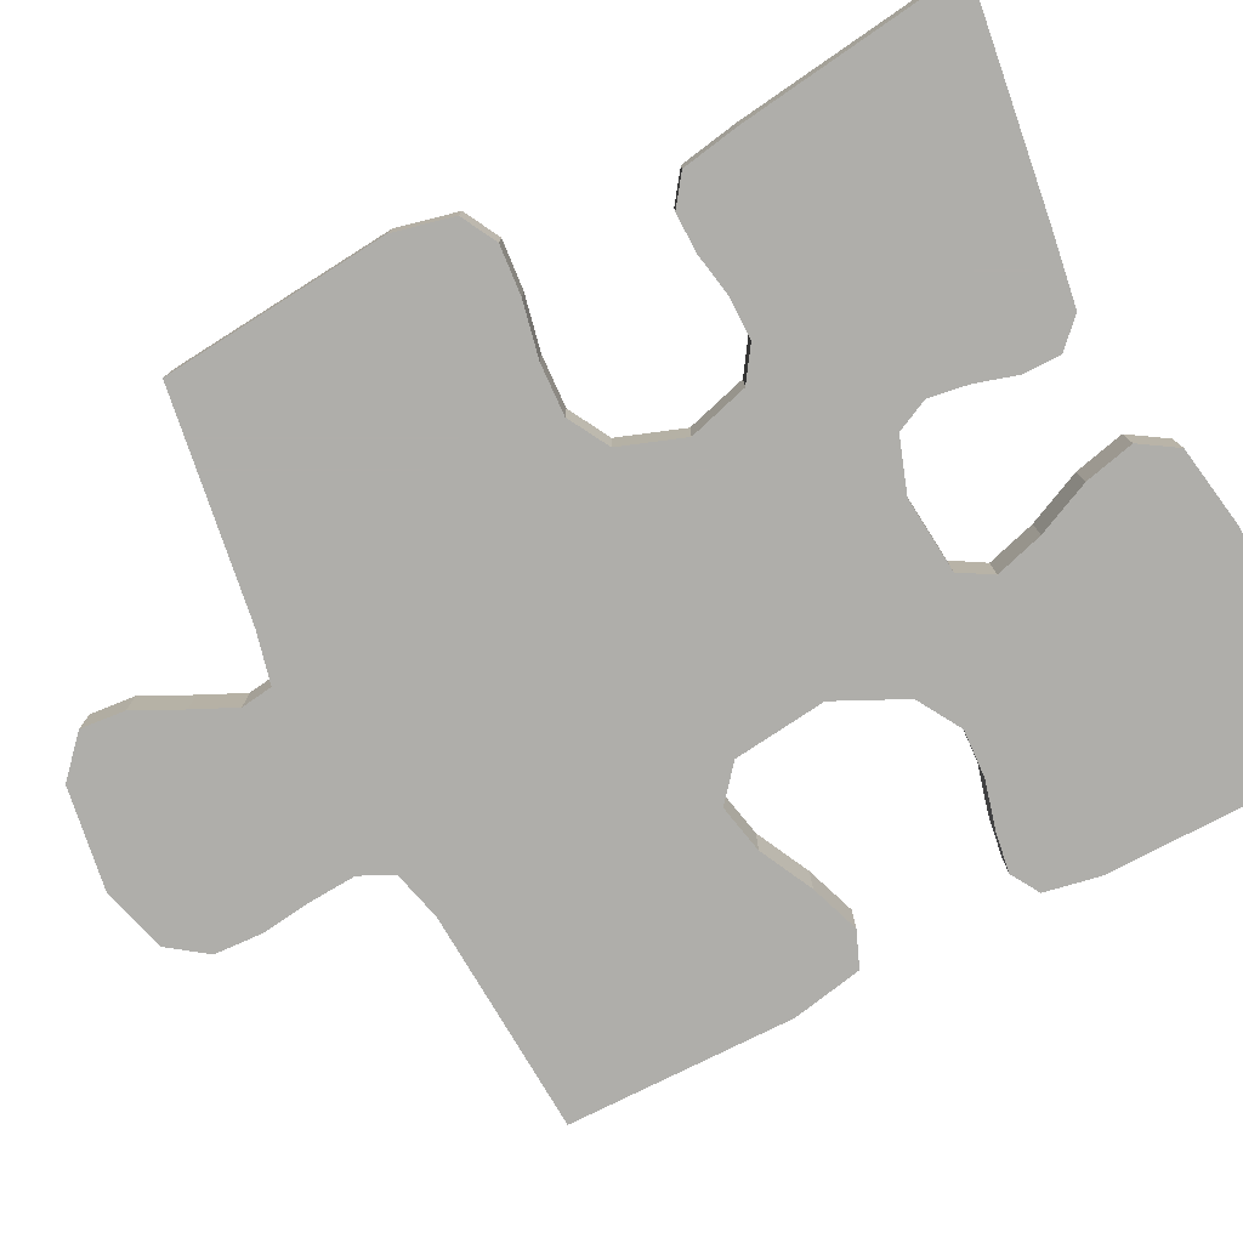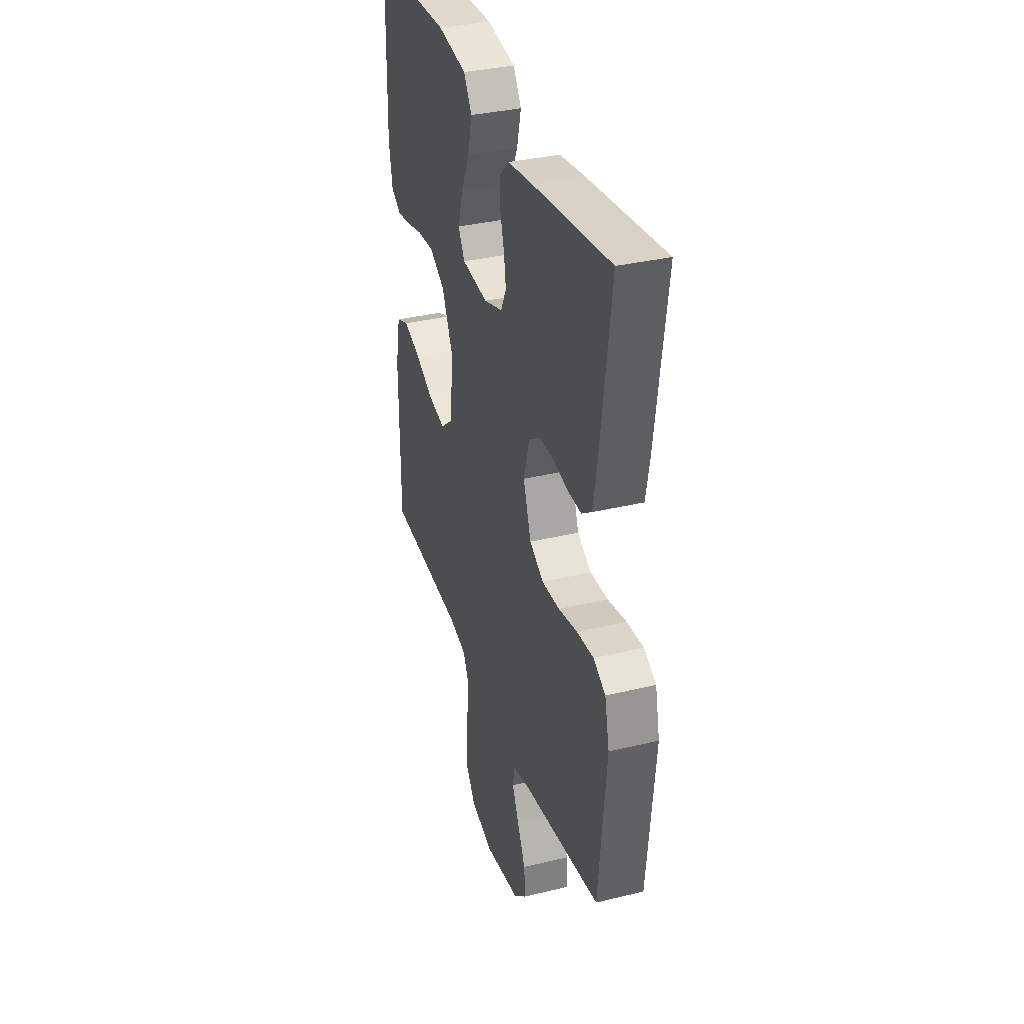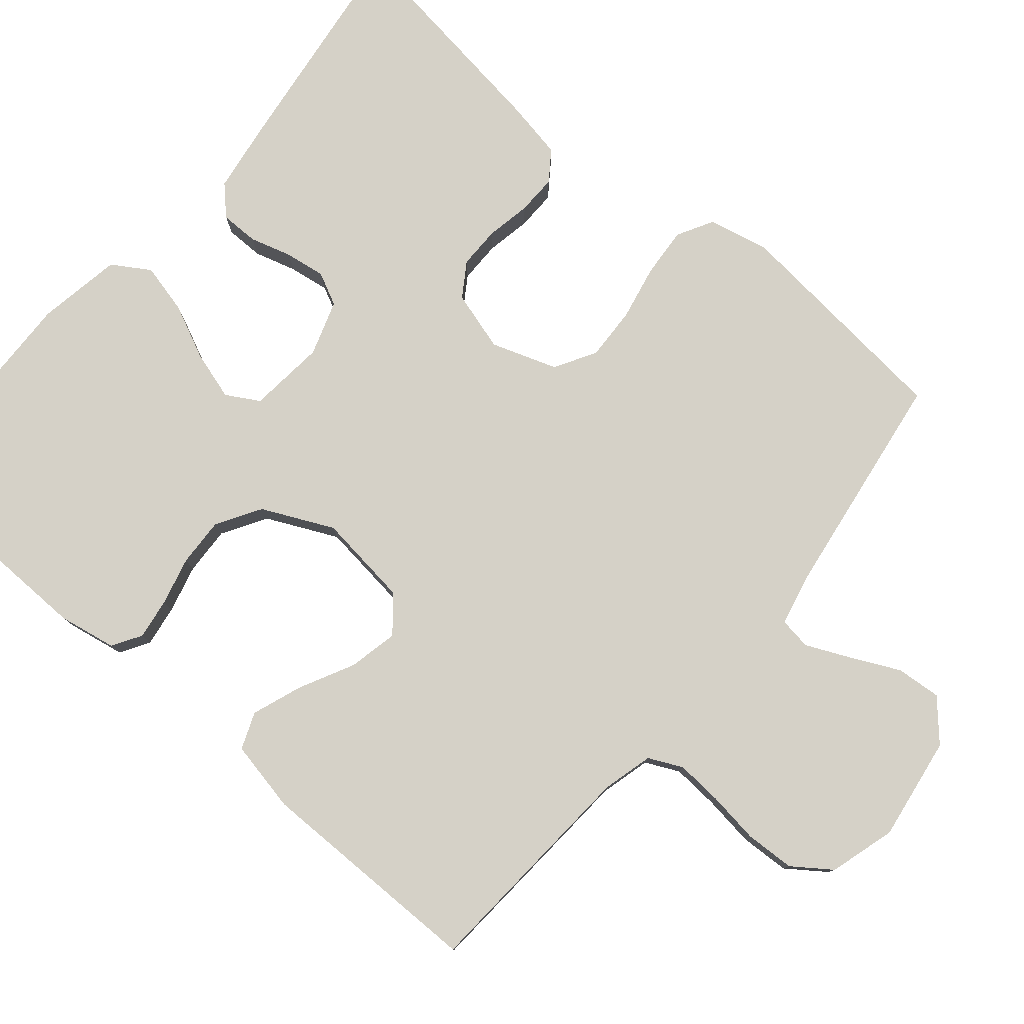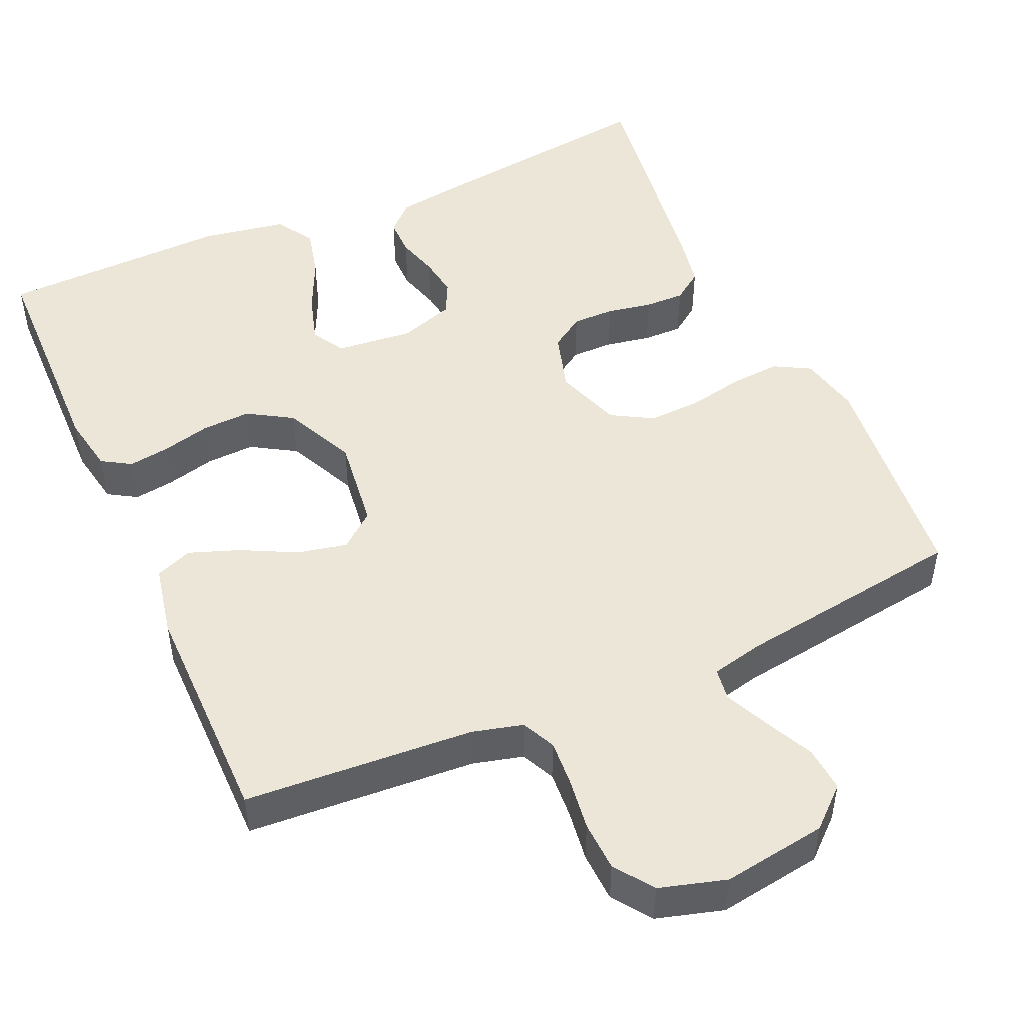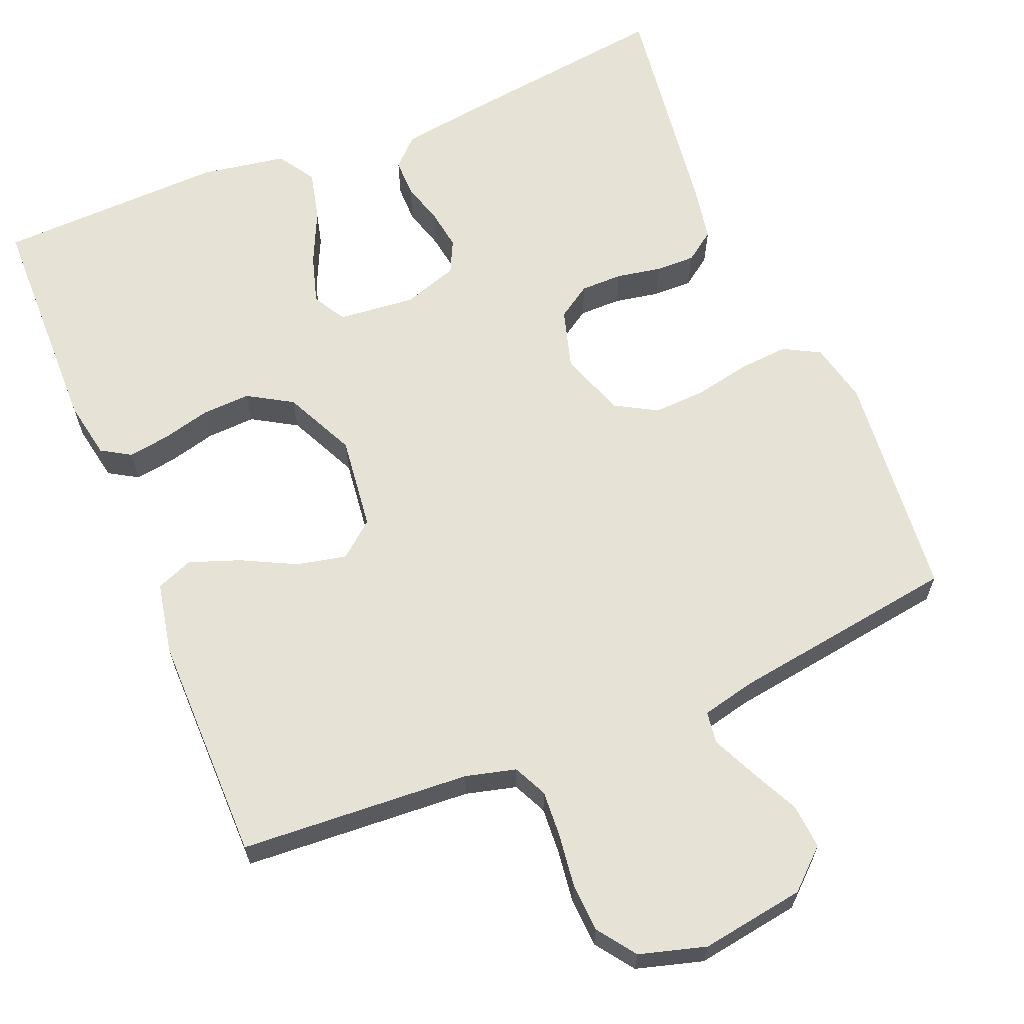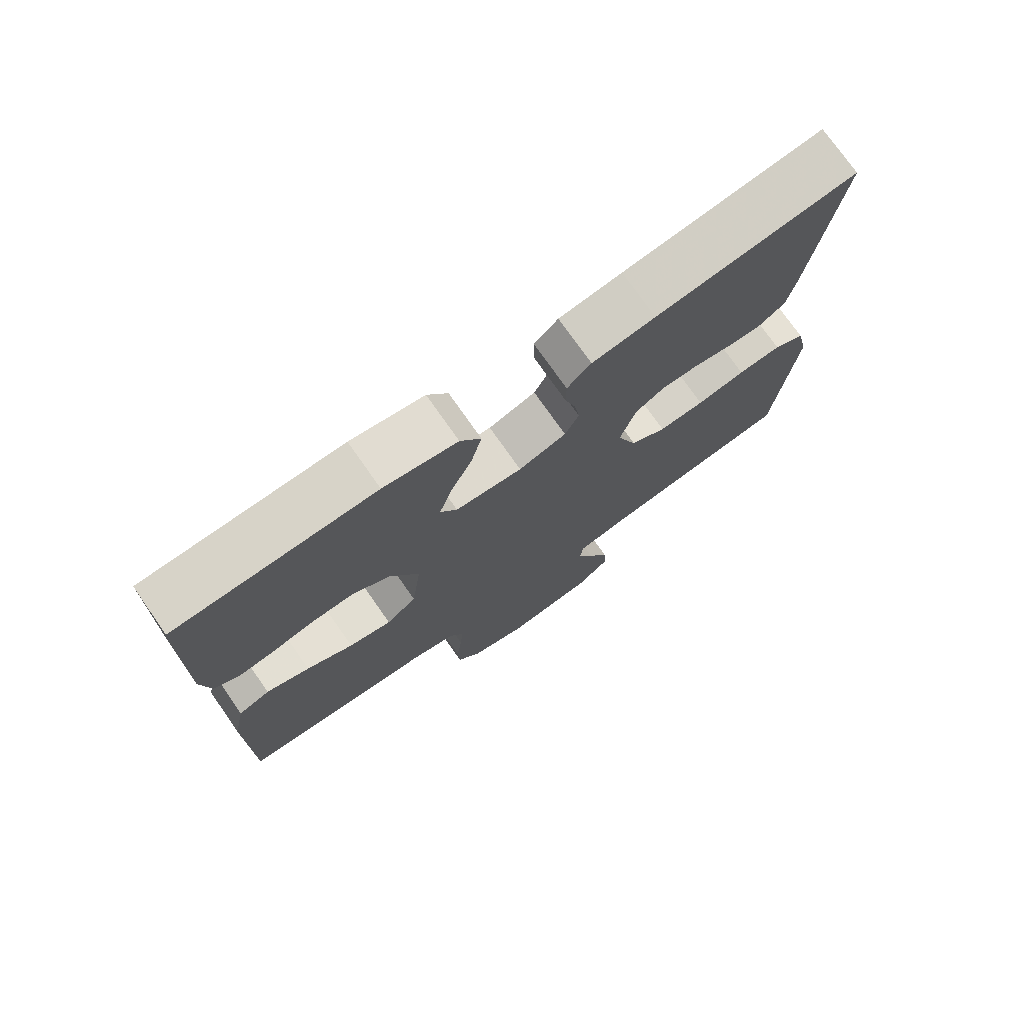
<metadata>
{"format":"obj","ext":"obj","renderer":"f3d","projection":"perspective","resolution":1024,"background":"white","views":[{"elev":-77.6,"azim":-63.2,"up":"+Y"},{"elev":34.8,"azim":-107.9,"up":"+Z"},{"elev":79.0,"azim":130.3,"up":"+Y"},{"elev":48.7,"azim":156.1,"up":"+Y"},{"elev":64.0,"azim":157.5,"up":"+Y"},{"elev":75.3,"azim":145.0,"up":"+Z"}]}
</metadata>
<code>
v -0.5 0.07 -0.5
v -0.529 0.07 -0.2
v -0.511 0.07 -0.12
v -0.464 0.07 -0.094
v -0.399 0.07 -0.099
v -0.326 0.07 -0.114
v -0.257 0.07 -0.117
v -0.203 0.07 -0.086
v -0.173 0.07 0
v -0.196 0.07 0.079
v -0.24 0.07 0.108
v -0.295 0.07 0.108
v -0.354 0.07 0.097
v -0.406 0.07 0.096
v -0.445 0.07 0.124
v -0.459 0.07 0.2
v -0.5 0.07 0.5
v -0.2 0.07 0.461
v -0.105 0.07 0.447
v -0.069 0.07 0.412
v -0.069 0.07 0.362
v -0.085 0.07 0.307
v -0.093 0.07 0.254
v -0.072 0.07 0.211
v 0 0.07 0.187
v 0.101 0.07 0.197
v 0.126 0.07 0.24
v 0.107 0.07 0.304
v 0.074 0.07 0.375
v 0.058 0.07 0.441
v 0.089 0.07 0.49
v 0.2 0.07 0.509
v 0.5 0.07 0.5
v 0.506 0.07 0.2
v 0.492 0.07 0.124
v 0.454 0.07 0.101
v 0.4 0.07 0.109
v 0.337 0.07 0.125
v 0.273 0.07 0.128
v 0.215 0.07 0.093
v 0.171 0.07 0
v 0.186 0.07 -0.123
v 0.232 0.07 -0.161
v 0.297 0.07 -0.147
v 0.368 0.07 -0.111
v 0.434 0.07 -0.087
v 0.482 0.07 -0.106
v 0.501 0.07 -0.2
v 0.5 0.07 -0.5
v 0.2 0.07 -0.519
v 0.134 0.07 -0.536
v 0.113 0.07 -0.58
v 0.117 0.07 -0.641
v 0.126 0.07 -0.709
v 0.123 0.07 -0.774
v 0.087 0.07 -0.824
v 0 0.07 -0.849
v -0.136 0.07 -0.828
v -0.187 0.07 -0.782
v -0.182 0.07 -0.723
v -0.151 0.07 -0.659
v -0.125 0.07 -0.602
v -0.131 0.07 -0.56
v -0.2 0.07 -0.544
v -0.5 0 -0.5
v -0.529 0 -0.2
v -0.511 0 -0.12
v -0.464 0 -0.094
v -0.399 0 -0.099
v -0.326 0 -0.114
v -0.257 0 -0.117
v -0.203 0 -0.086
v -0.173 0 0
v -0.196 0 0.079
v -0.24 0 0.108
v -0.295 0 0.108
v -0.354 0 0.097
v -0.406 0 0.096
v -0.445 0 0.124
v -0.459 0 0.2
v -0.5 0 0.5
v -0.2 0 0.461
v -0.105 0 0.447
v -0.069 0 0.412
v -0.069 0 0.362
v -0.085 0 0.307
v -0.093 0 0.254
v -0.072 0 0.211
v 0 0 0.187
v 0.101 0 0.197
v 0.126 0 0.24
v 0.107 0 0.304
v 0.074 0 0.375
v 0.058 0 0.441
v 0.089 0 0.49
v 0.2 0 0.509
v 0.5 0 0.5
v 0.506 0 0.2
v 0.492 0 0.124
v 0.454 0 0.101
v 0.4 0 0.109
v 0.337 0 0.125
v 0.273 0 0.128
v 0.215 0 0.093
v 0.171 0 0
v 0.186 0 -0.123
v 0.232 0 -0.161
v 0.297 0 -0.147
v 0.368 0 -0.111
v 0.434 0 -0.087
v 0.482 0 -0.106
v 0.501 0 -0.2
v 0.5 0 -0.5
v 0.2 0 -0.519
v 0.134 0 -0.536
v 0.113 0 -0.58
v 0.117 0 -0.641
v 0.126 0 -0.709
v 0.123 0 -0.774
v 0.087 0 -0.824
v 0 0 -0.849
v -0.136 0 -0.828
v -0.187 0 -0.782
v -0.182 0 -0.723
v -0.151 0 -0.659
v -0.125 0 -0.602
v -0.131 0 -0.56
v -0.2 0 -0.544
f 59 60 61
f 58 59 61
f 57 58 61
f 56 57 61
f 55 56 61
f 54 55 61
f 53 54 61
f 52 53 61 62
f 51 52 62 63
f 48 49 50
f 47 48 50
f 46 47 50
f 45 46 50
f 44 45 50
f 51 63 64
f 50 51 64
f 44 50 64
f 43 44 64
f 36 37 38
f 35 36 38
f 34 35 38
f 33 34 38
f 32 33 38
f 31 32 38
f 30 31 38
f 29 30 38
f 28 29 38
f 27 28 38 39
f 26 27 39 40
f 20 21 22
f 19 20 22
f 18 19 22
f 17 18 22
f 16 17 22
f 15 16 22
f 14 15 22
f 13 14 22
f 12 13 22
f 11 12 22 23
f 10 11 23 24
f 4 5 6
f 3 4 6
f 2 3 6
f 1 2 6
f 64 1 6
f 64 6 7
f 64 7 8
f 43 64 8
f 42 43 8
f 41 42 8 9
f 41 9 10
f 40 41 10
f 26 40 10
f 25 26 10
f 10 24 25
f 125 124 123
f 125 123 122
f 125 122 121
f 125 121 120
f 125 120 119
f 125 119 118
f 125 118 117
f 126 125 117 116
f 127 126 116 115
f 114 113 112
f 114 112 111
f 114 111 110
f 114 110 109
f 114 109 108
f 128 127 115
f 128 115 114
f 128 114 108
f 128 108 107
f 102 101 100
f 102 100 99
f 102 99 98
f 102 98 97
f 102 97 96
f 102 96 95
f 102 95 94
f 102 94 93
f 102 93 92
f 103 102 92 91
f 104 103 91 90
f 86 85 84
f 86 84 83
f 86 83 82
f 86 82 81
f 86 81 80
f 86 80 79
f 86 79 78
f 86 78 77
f 86 77 76
f 87 86 76 75
f 88 87 75 74
f 70 69 68
f 70 68 67
f 70 67 66
f 70 66 65
f 70 65 128
f 71 70 128
f 72 71 128
f 72 128 107
f 72 107 106
f 73 72 106 105
f 74 73 105
f 74 105 104
f 74 104 90
f 74 90 89
f 89 88 74
f 1 65 66 2
f 2 66 67 3
f 3 67 68 4
f 4 68 69 5
f 5 69 70 6
f 6 70 71 7
f 7 71 72 8
f 8 72 73 9
f 9 73 74 10
f 10 74 75 11
f 11 75 76 12
f 12 76 77 13
f 13 77 78 14
f 14 78 79 15
f 15 79 80 16
f 16 80 81 17
f 17 81 82 18
f 18 82 83 19
f 19 83 84 20
f 20 84 85 21
f 21 85 86 22
f 22 86 87 23
f 23 87 88 24
f 24 88 89 25
f 25 89 90 26
f 26 90 91 27
f 27 91 92 28
f 28 92 93 29
f 29 93 94 30
f 30 94 95 31
f 31 95 96 32
f 32 96 97 33
f 33 97 98 34
f 34 98 99 35
f 35 99 100 36
f 36 100 101 37
f 37 101 102 38
f 38 102 103 39
f 39 103 104 40
f 40 104 105 41
f 41 105 106 42
f 42 106 107 43
f 43 107 108 44
f 44 108 109 45
f 45 109 110 46
f 46 110 111 47
f 47 111 112 48
f 48 112 113 49
f 49 113 114 50
f 50 114 115 51
f 51 115 116 52
f 52 116 117 53
f 53 117 118 54
f 54 118 119 55
f 55 119 120 56
f 56 120 121 57
f 57 121 122 58
f 58 122 123 59
f 59 123 124 60
f 60 124 125 61
f 61 125 126 62
f 62 126 127 63
f 63 127 128 64
f 64 128 65 1

</code>
